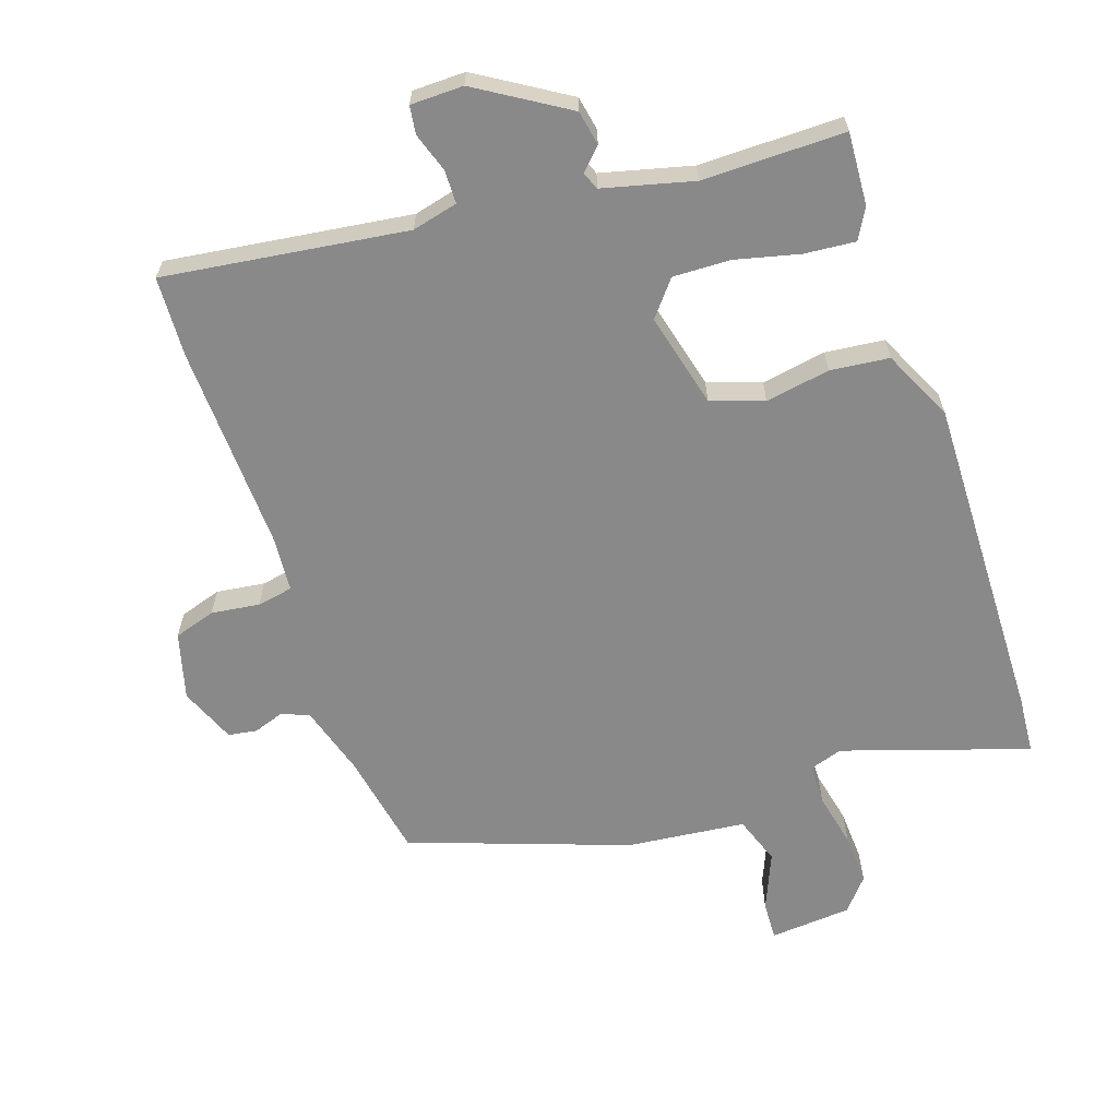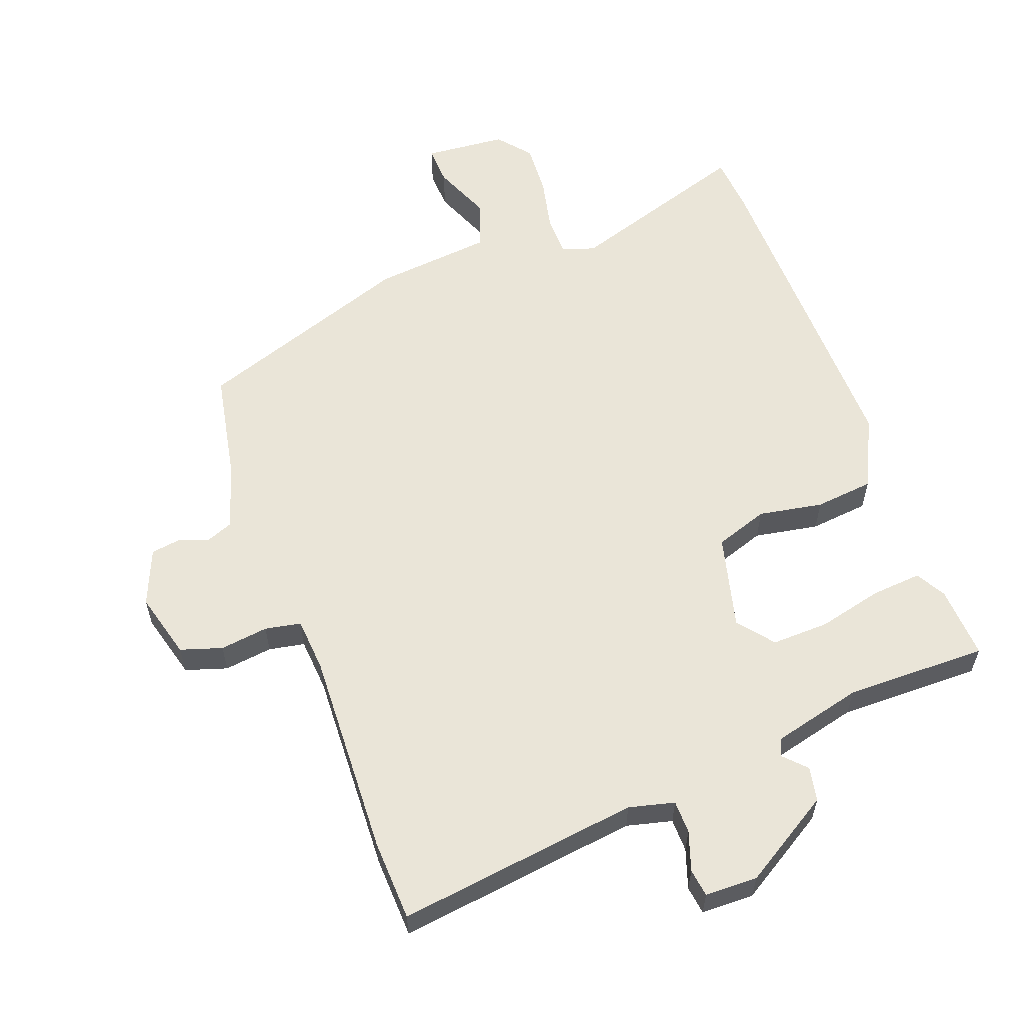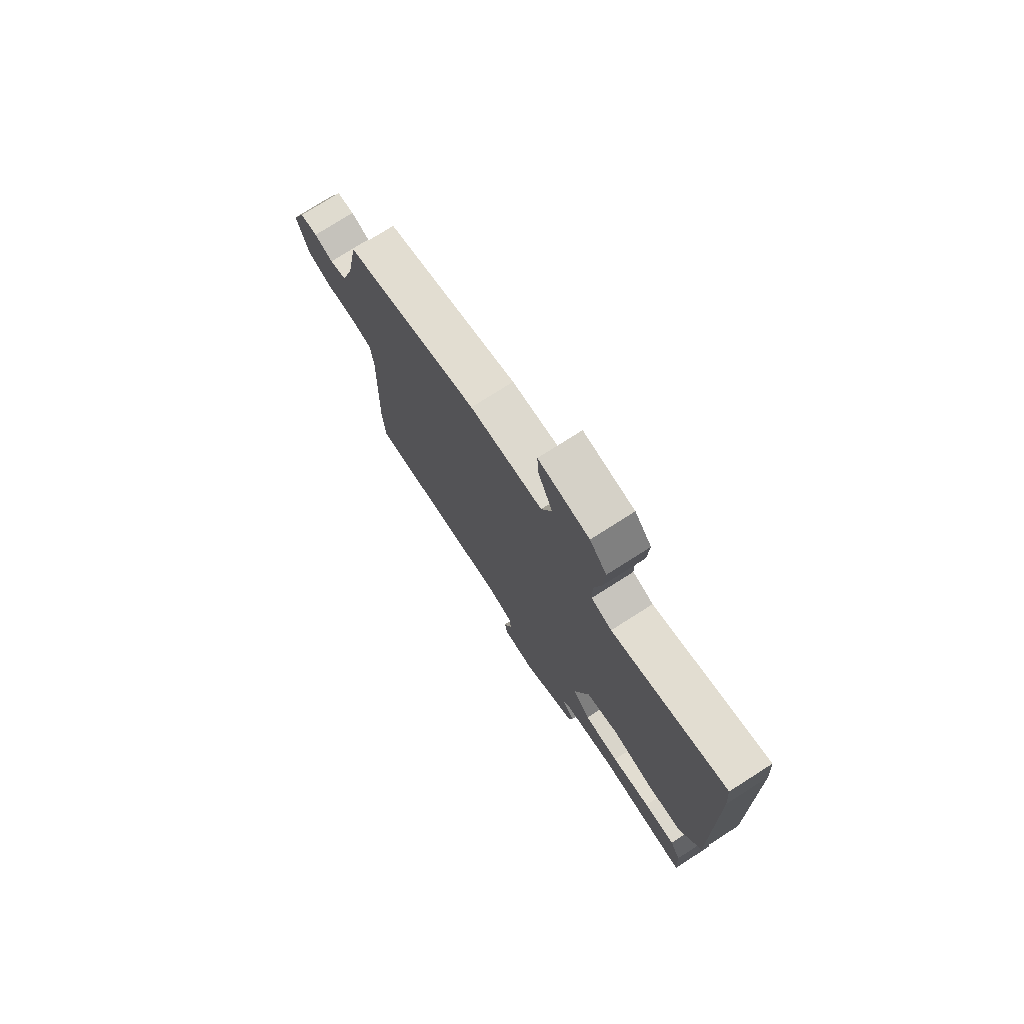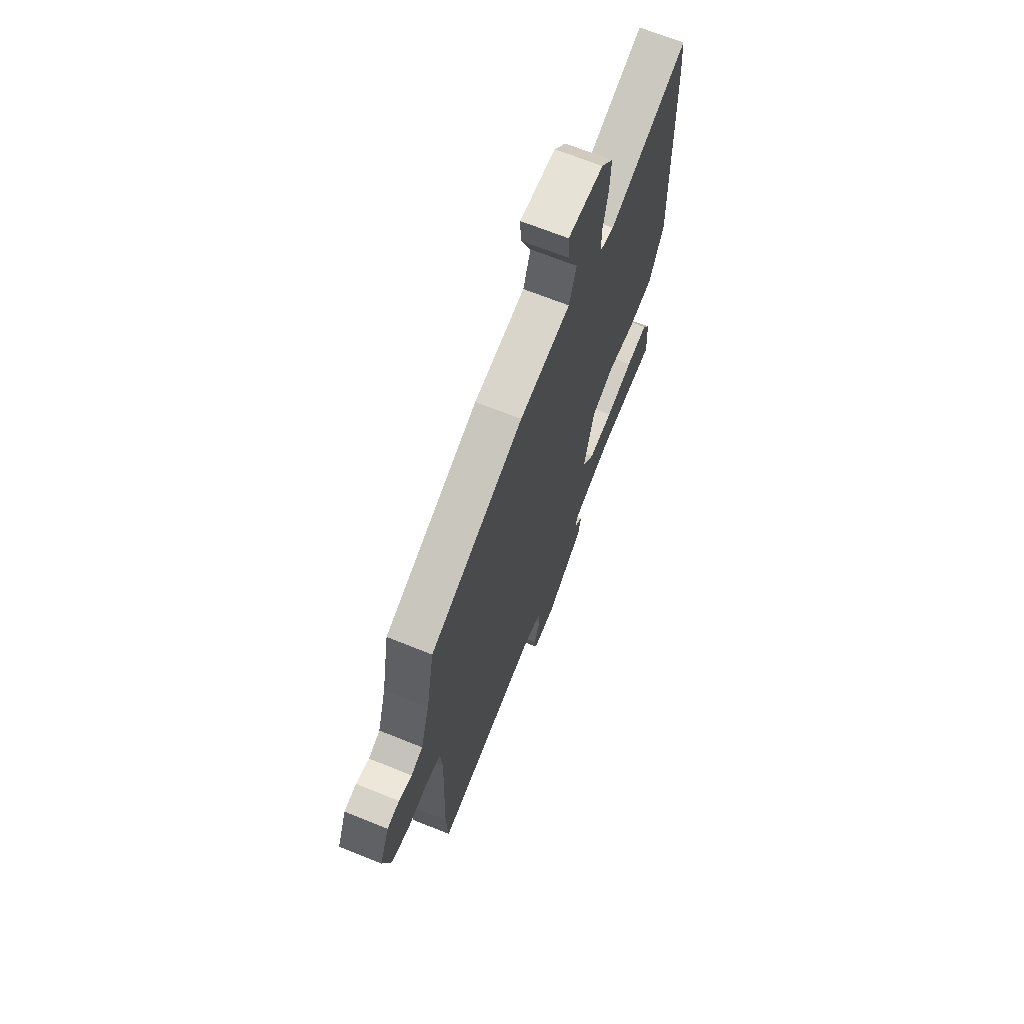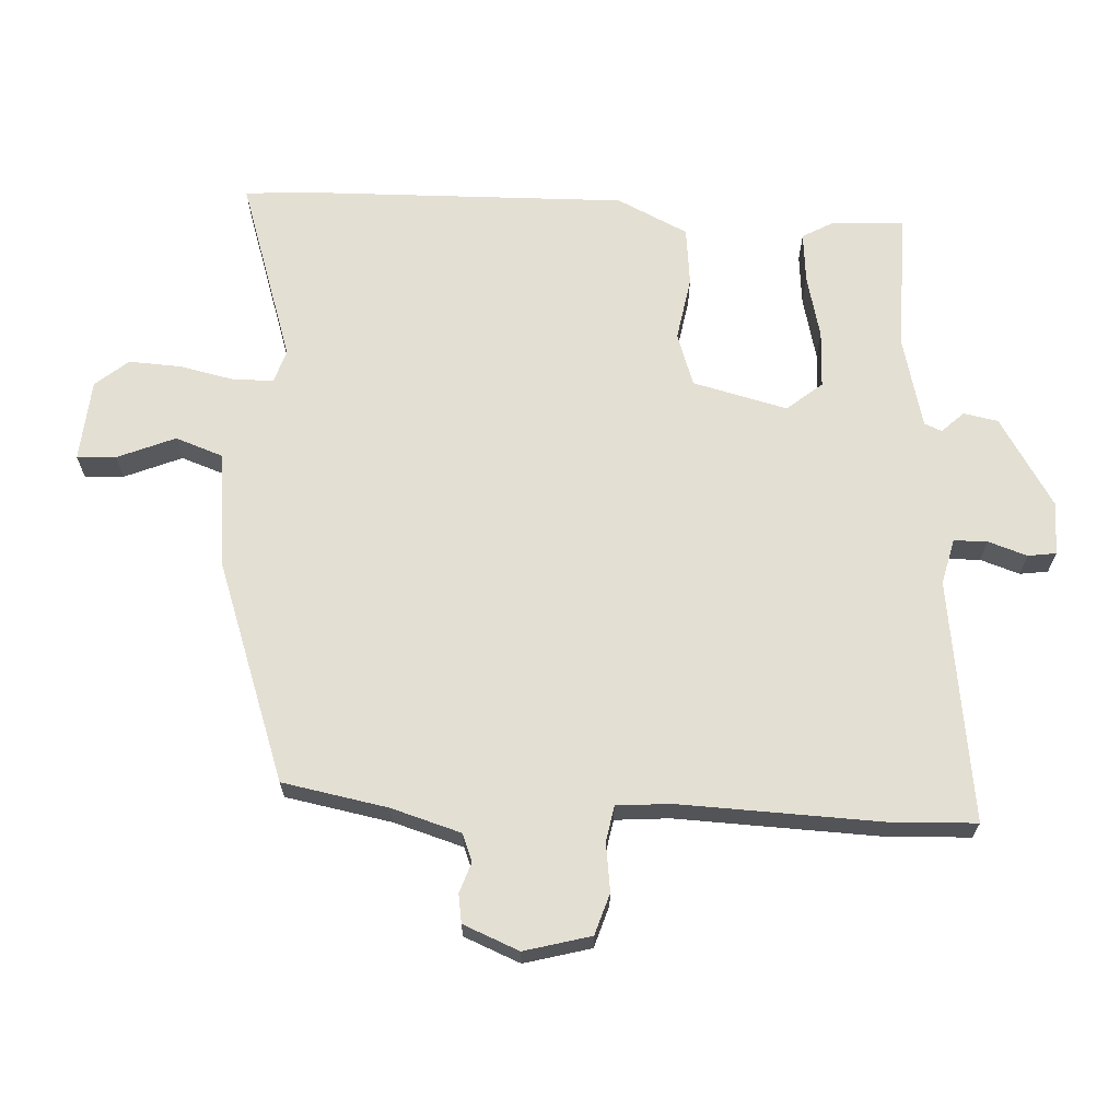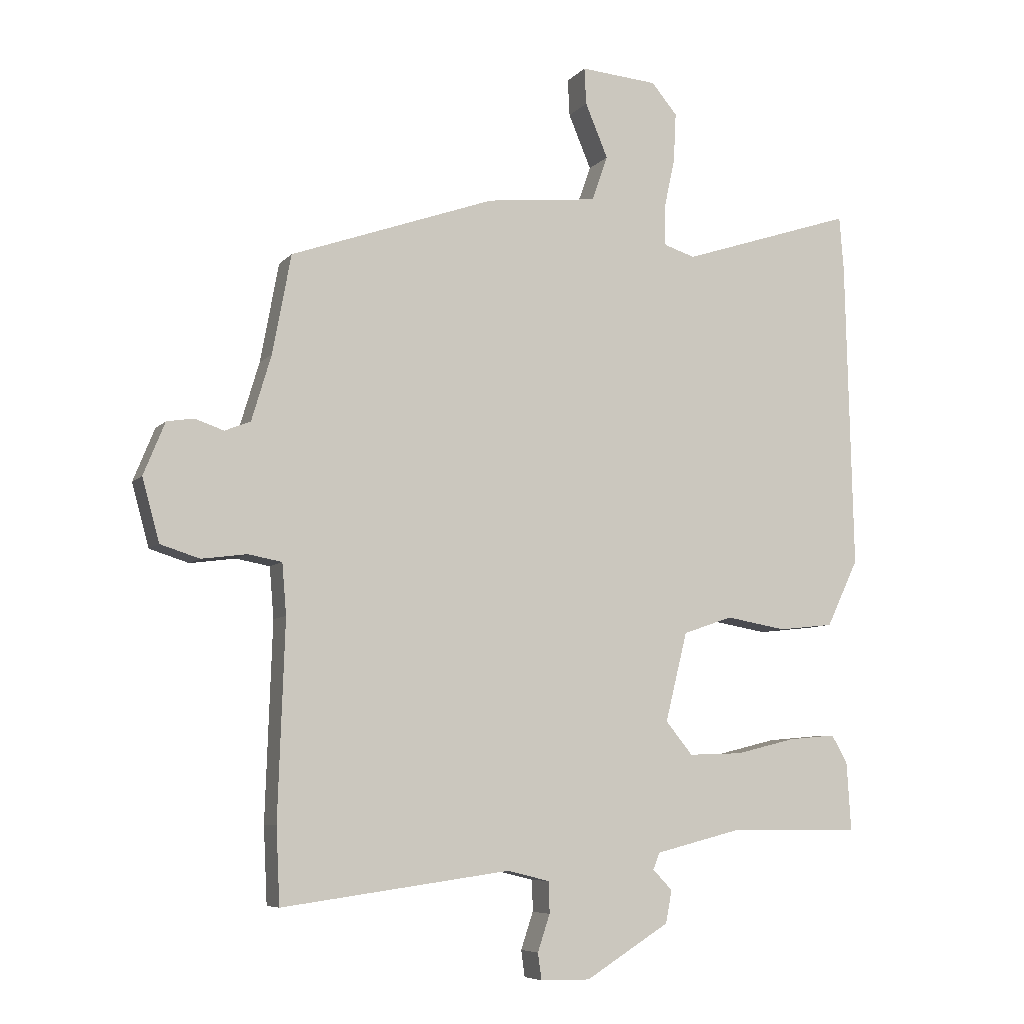
<metadata>
{"format":"obj","ext":"obj","renderer":"f3d","projection":"perspective","resolution":1024,"background":"white","views":[{"elev":-63.3,"azim":-161.2,"up":"+Y"},{"elev":58.7,"azim":160.0,"up":"+Y"},{"elev":75.8,"azim":-122.5,"up":"+Z"},{"elev":68.1,"azim":112.0,"up":"+Z"},{"elev":66.7,"azim":93.1,"up":"+Y"},{"elev":-7.1,"azim":158.1,"up":"+Z"}]}
</metadata>
<code>
v -0.501 0.07 0.487
v -0.494 0.07 0.576
v -0.211 0.07 0.483
v -0.16 0.07 0.499
v -0.159 0.07 0.562
v -0.177 0.07 0.646
v -0.181 0.07 0.726
v -0.139 0.07 0.776
v -0.013 0.07 0.786
v -0.016 0.07 0.726
v -0.053 0.07 0.638
v -0.027 0.07 0.564
v 0.155 0.07 0.544
v 0.489 0.07 0.425
v 0.519 0.07 0.263
v 0.551 0.07 0.156
v 0.593 0.07 0.139
v 0.64 0.07 0.155
v 0.684 0.07 0.148
v 0.719 0.07 0.062
v 0.691 0.07 -0.04
v 0.627 0.07 -0.06
v 0.553 0.07 -0.05
v 0.498 0.07 -0.06
v 0.491 0.07 -0.143
v 0.502 0.07 -0.461
v 0.496 0.07 -0.585
v 0.124 0.07 -0.534
v 0.054 0.07 -0.551
v 0.053 0.07 -0.602
v 0.073 0.07 -0.662
v 0.067 0.07 -0.705
v -0.014 0.07 -0.706
v -0.151 0.07 -0.621
v -0.161 0.07 -0.568
v -0.129 0.07 -0.535
v -0.14 0.07 -0.508
v -0.278 0.07 -0.473
v -0.496 0.07 -0.474
v -0.489 0.07 -0.362
v -0.463 0.07 -0.316
v -0.385 0.07 -0.323
v -0.287 0.07 -0.347
v -0.199 0.07 -0.35
v -0.155 0.07 -0.296
v -0.191 0.07 -0.151
v -0.272 0.07 -0.123
v -0.371 0.07 -0.14
v -0.461 0.07 -0.13
v -0.513 0.07 -0.021
v -0.501 0 0.487
v -0.494 0 0.576
v -0.211 0 0.483
v -0.16 0 0.499
v -0.159 0 0.562
v -0.177 0 0.646
v -0.181 0 0.726
v -0.139 0 0.776
v -0.013 0 0.786
v -0.016 0 0.726
v -0.053 0 0.638
v -0.027 0 0.564
v 0.155 0 0.544
v 0.489 0 0.425
v 0.519 0 0.263
v 0.551 0 0.156
v 0.593 0 0.139
v 0.64 0 0.155
v 0.684 0 0.148
v 0.719 0 0.062
v 0.691 0 -0.04
v 0.627 0 -0.06
v 0.553 0 -0.05
v 0.498 0 -0.06
v 0.491 0 -0.143
v 0.502 0 -0.461
v 0.496 0 -0.585
v 0.124 0 -0.534
v 0.054 0 -0.551
v 0.053 0 -0.602
v 0.073 0 -0.662
v 0.067 0 -0.705
v -0.014 0 -0.706
v -0.151 0 -0.621
v -0.161 0 -0.568
v -0.129 0 -0.535
v -0.14 0 -0.508
v -0.278 0 -0.473
v -0.496 0 -0.474
v -0.489 0 -0.362
v -0.463 0 -0.316
v -0.385 0 -0.323
v -0.287 0 -0.347
v -0.199 0 -0.35
v -0.155 0 -0.296
v -0.191 0 -0.151
v -0.272 0 -0.123
v -0.371 0 -0.14
v -0.461 0 -0.13
v -0.513 0 -0.021
f 47 48 49 50
f 46 47 50 1
f 40 41 42 43
f 38 39 40 43
f 37 38 43 44
f 36 37 44 45
f 34 35 36
f 33 34 36
f 30 31 32 33
f 29 30 33 36
f 28 29 36 45
f 25 26 27 28
f 24 25 28 45
f 20 21 22 23
f 20 23 24
f 17 18 19 20
f 16 17 20 24
f 15 16 24 45
f 12 13 14 15
f 8 9 10 11
f 8 11 12
f 5 6 7 8
f 4 5 8 12
f 46 1 2 3
f 46 3 4
f 15 45 46
f 4 12 15 46
f 100 99 98 97
f 51 100 97 96
f 93 92 91 90
f 93 90 89 88
f 94 93 88 87
f 95 94 87 86
f 86 85 84
f 86 84 83
f 83 82 81 80
f 86 83 80 79
f 95 86 79 78
f 78 77 76 75
f 95 78 75 74
f 73 72 71 70
f 74 73 70
f 70 69 68 67
f 74 70 67 66
f 95 74 66 65
f 65 64 63 62
f 61 60 59 58
f 62 61 58
f 58 57 56 55
f 62 58 55 54
f 53 52 51 96
f 54 53 96
f 96 95 65
f 96 65 62 54
f 1 51 52 2
f 2 52 53 3
f 3 53 54 4
f 4 54 55 5
f 5 55 56 6
f 6 56 57 7
f 7 57 58 8
f 8 58 59 9
f 9 59 60 10
f 10 60 61 11
f 11 61 62 12
f 12 62 63 13
f 13 63 64 14
f 14 64 65 15
f 15 65 66 16
f 16 66 67 17
f 17 67 68 18
f 18 68 69 19
f 19 69 70 20
f 20 70 71 21
f 21 71 72 22
f 22 72 73 23
f 23 73 74 24
f 24 74 75 25
f 25 75 76 26
f 26 76 77 27
f 27 77 78 28
f 28 78 79 29
f 29 79 80 30
f 30 80 81 31
f 31 81 82 32
f 32 82 83 33
f 33 83 84 34
f 34 84 85 35
f 35 85 86 36
f 36 86 87 37
f 37 87 88 38
f 38 88 89 39
f 39 89 90 40
f 40 90 91 41
f 41 91 92 42
f 42 92 93 43
f 43 93 94 44
f 44 94 95 45
f 45 95 96 46
f 46 96 97 47
f 47 97 98 48
f 48 98 99 49
f 49 99 100 50
f 50 100 51 1

</code>
